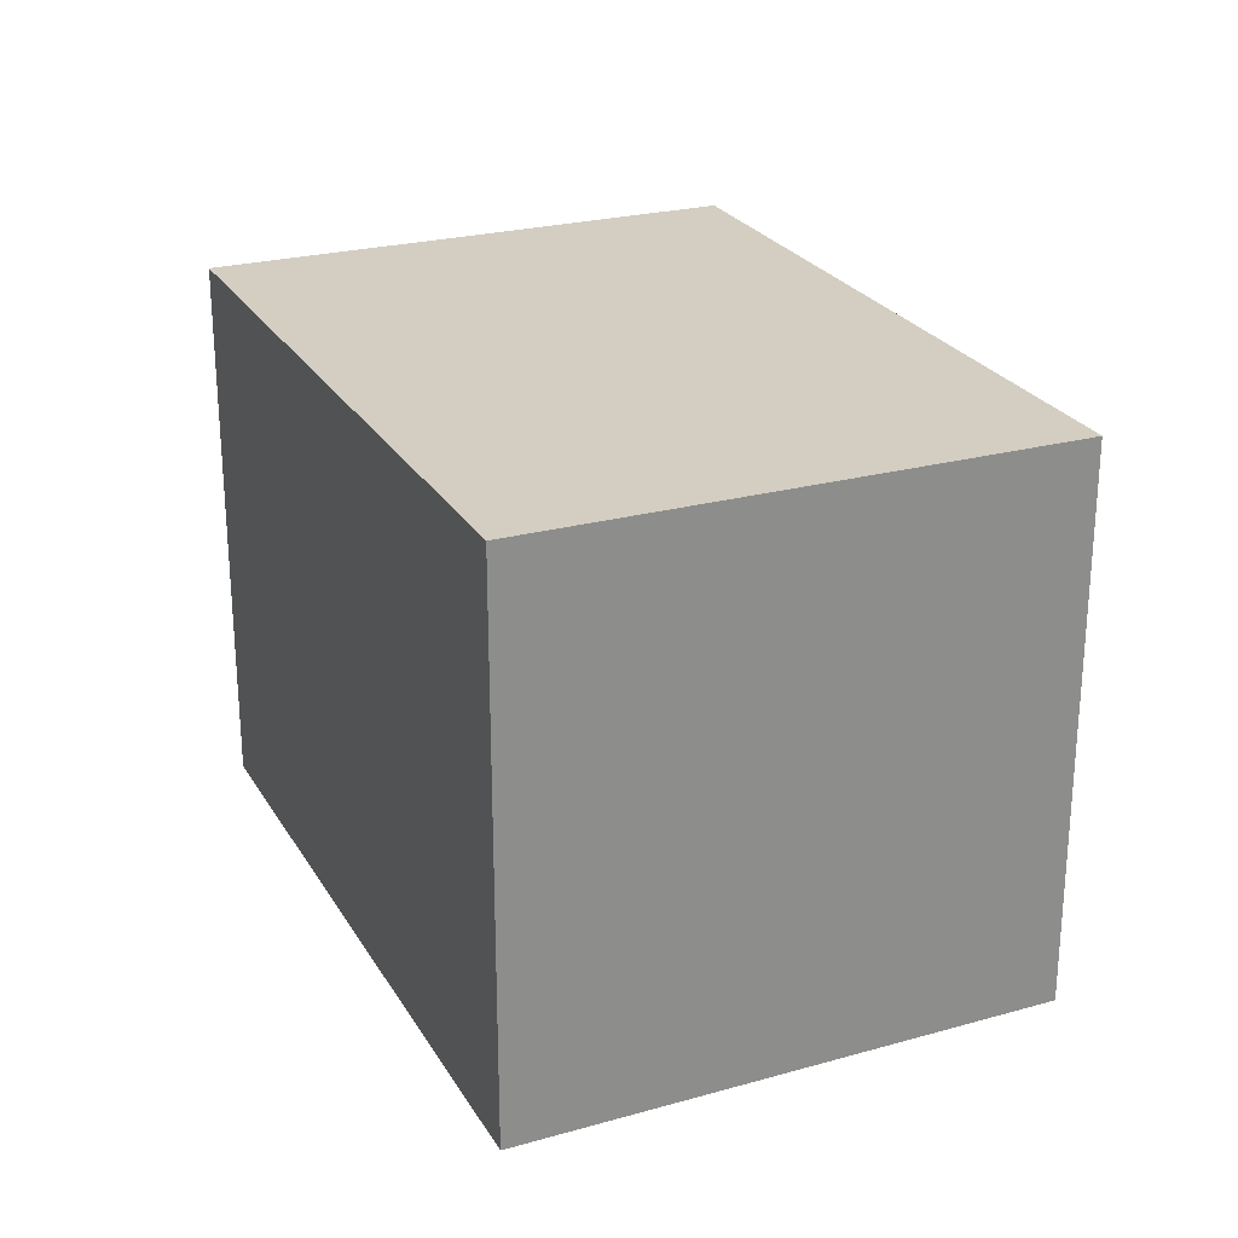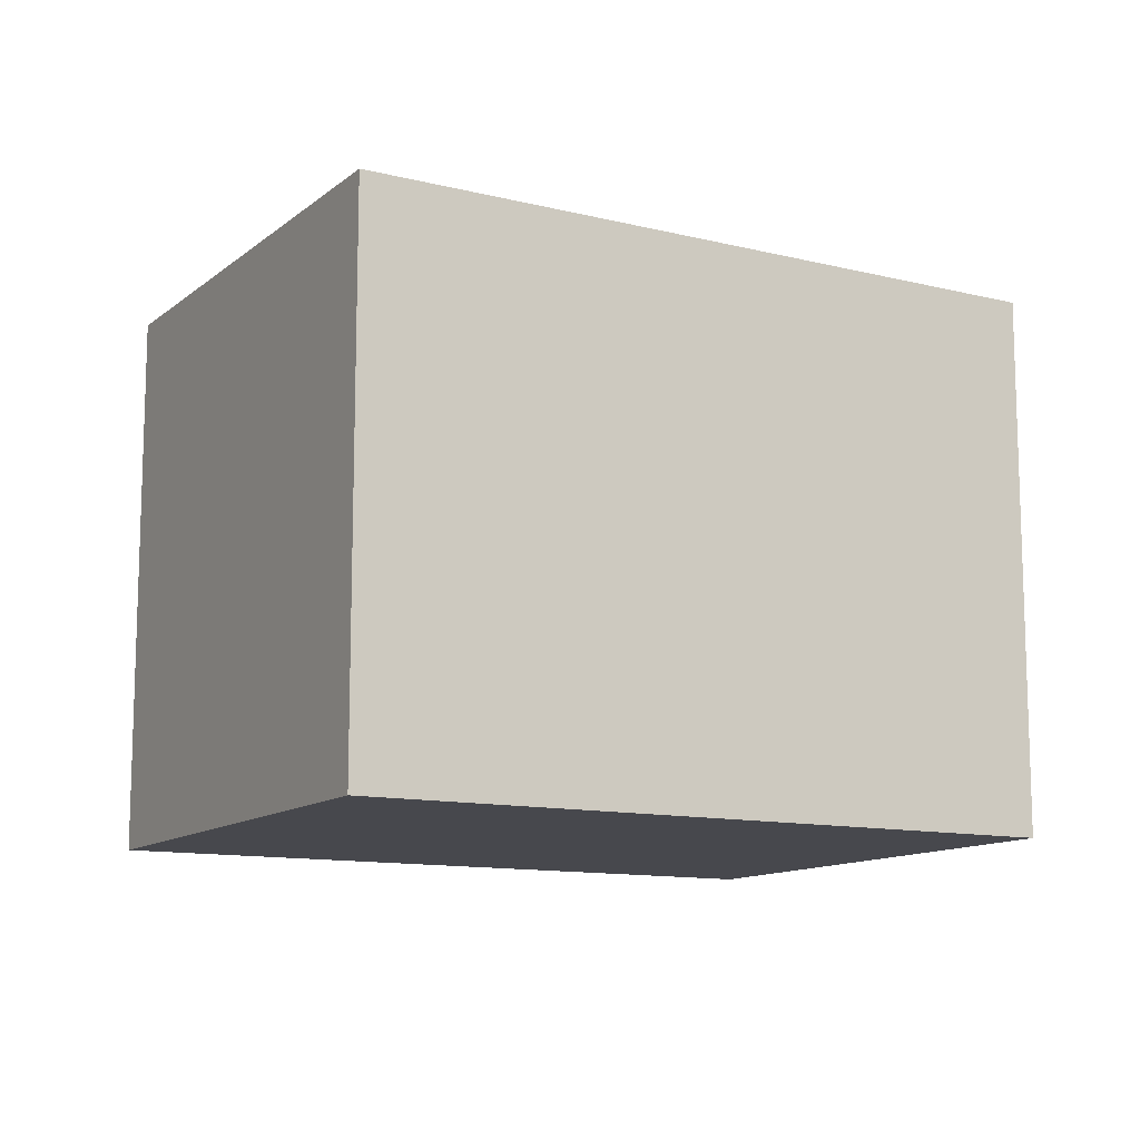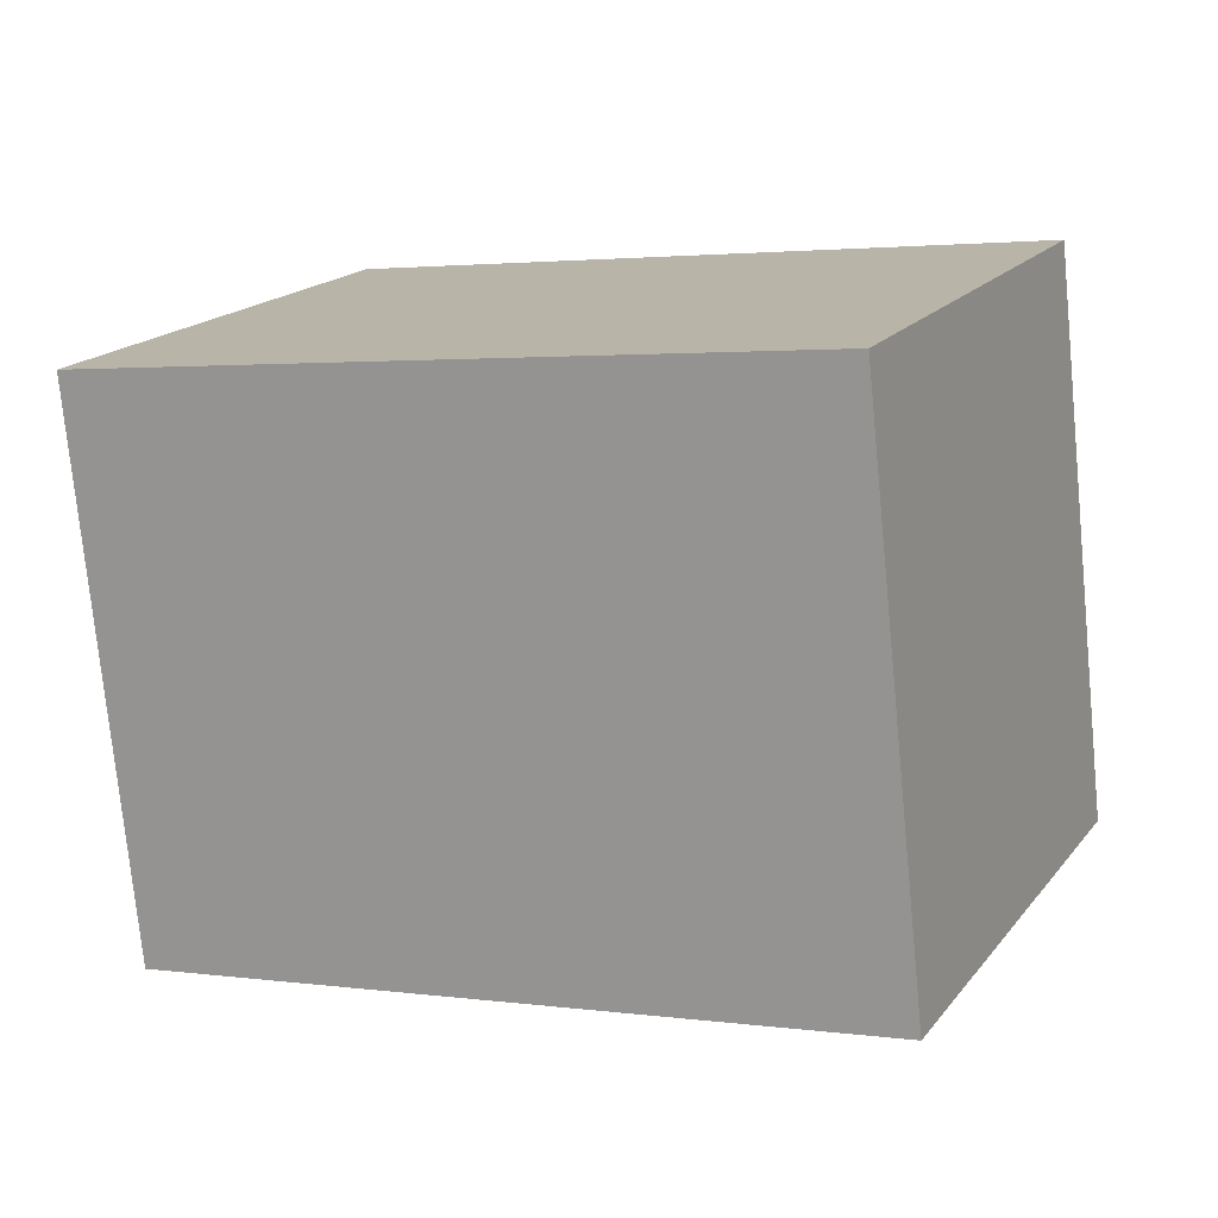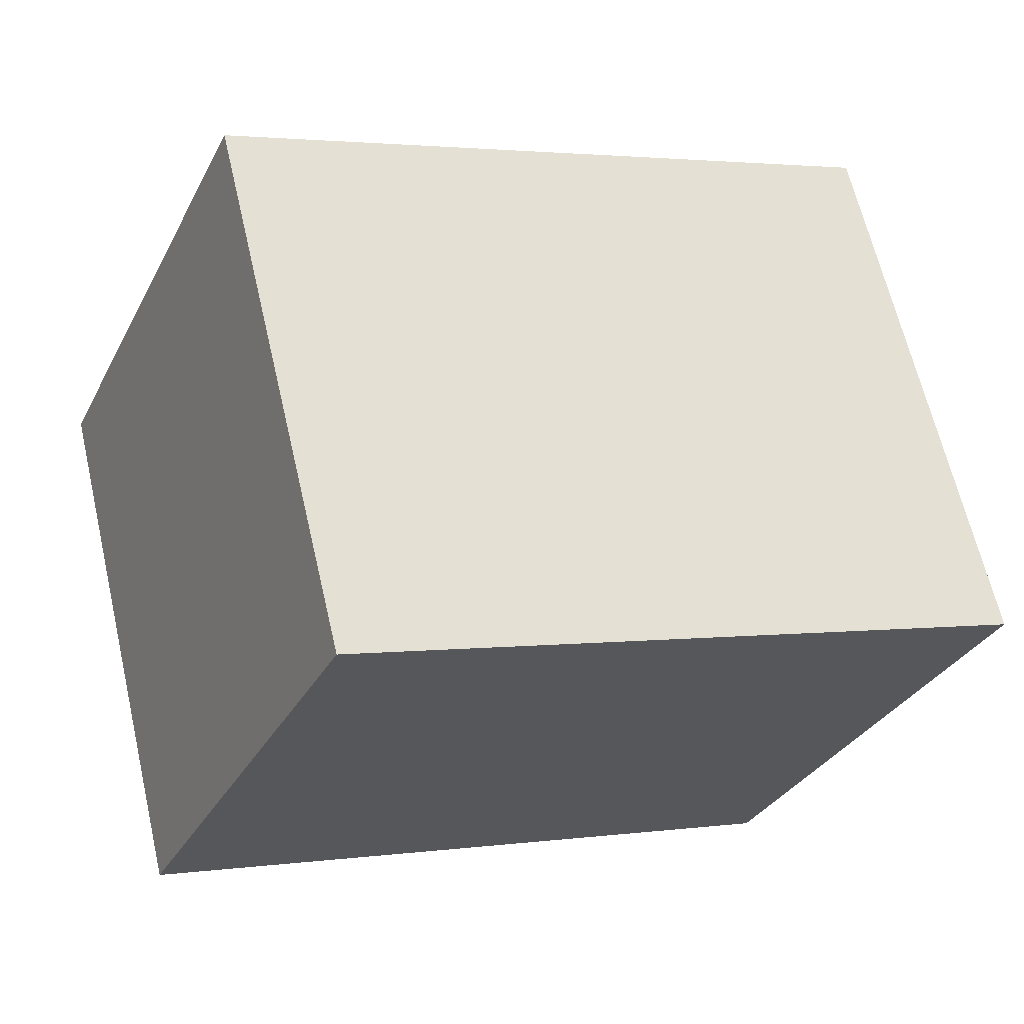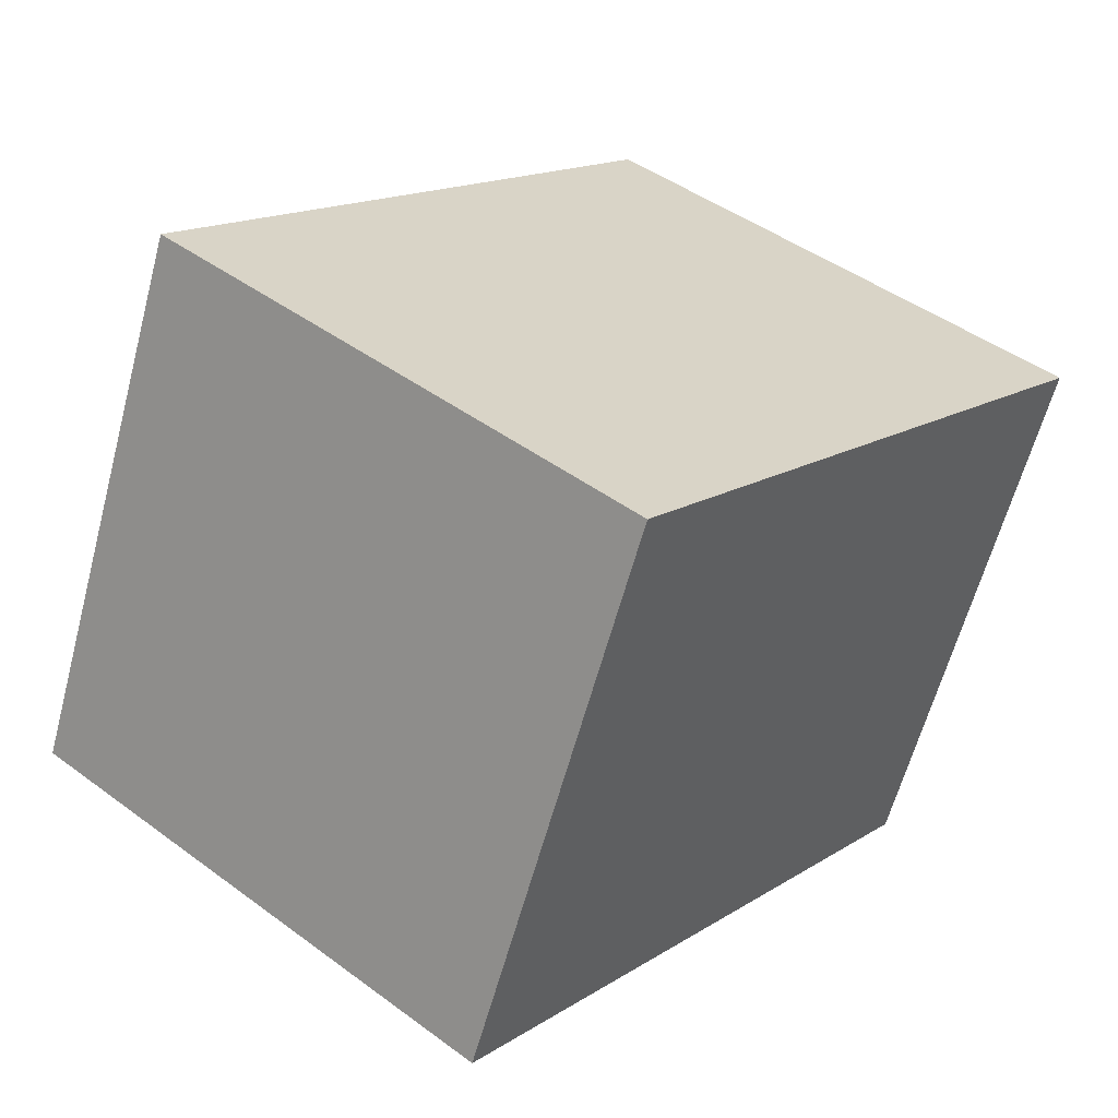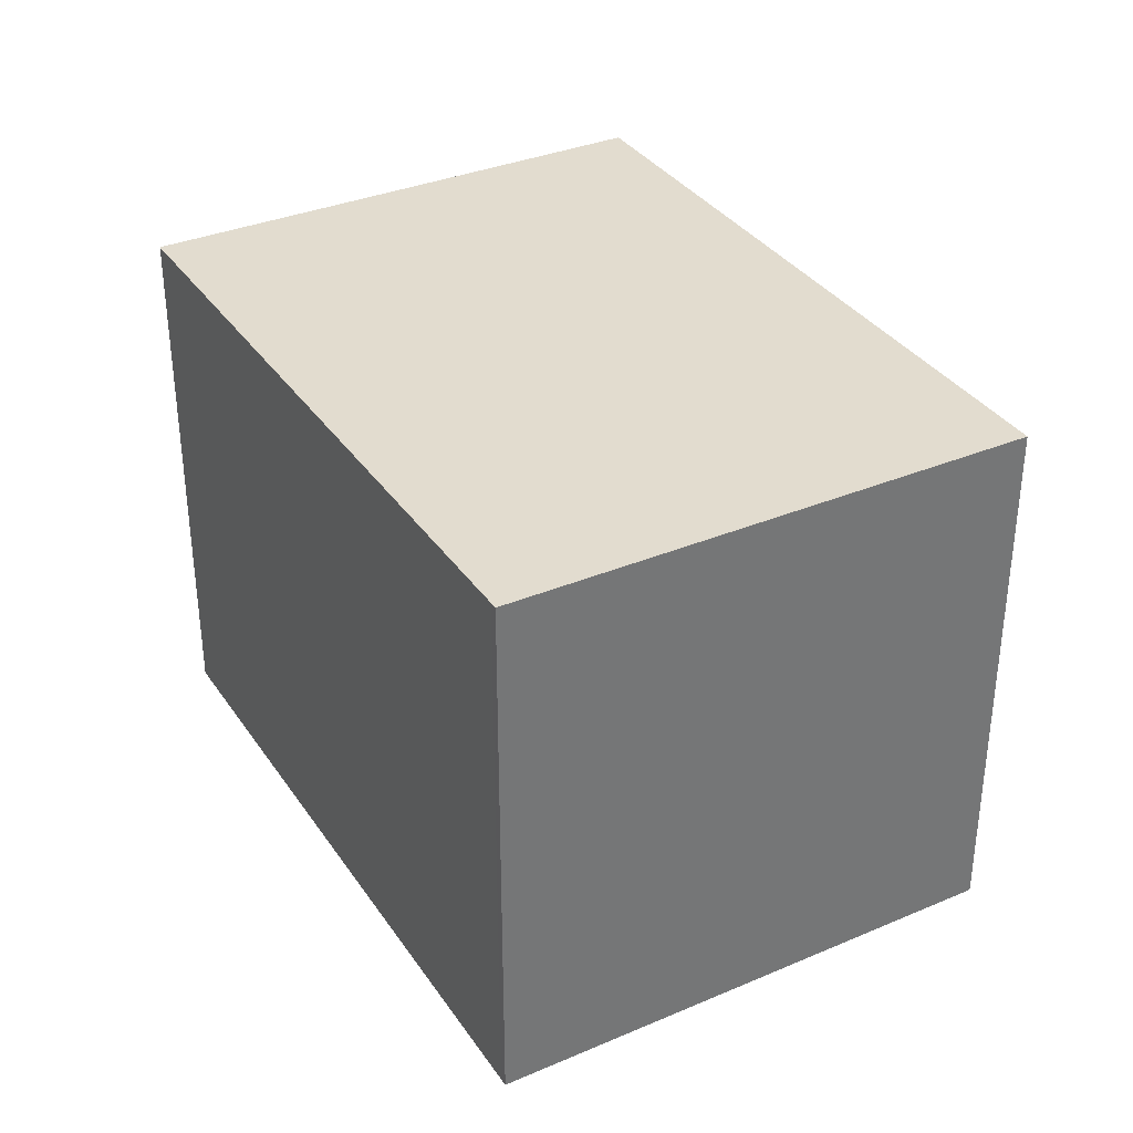
<metadata>
{"format":"obj","ext":"obj","renderer":"f3d","projection":"perspective","resolution":1024,"background":"white","views":[{"elev":25.8,"azim":-90.1,"up":"+Z"},{"elev":-11.9,"azim":-5.0,"up":"+Z"},{"elev":-75.8,"azim":-174.4,"up":"+Y"},{"elev":64.9,"azim":166.9,"up":"+Y"},{"elev":45.3,"azim":130.5,"up":"+Y"},{"elev":35.4,"azim":-95.4,"up":"+Z"}]}
</metadata>
<code>
v 190 -2119 3.233
v 193.9 -2118 3.185
v 195.1 -2120 3.151
v 191.3 -2122 3.199
v 193.8 -2118 3.185
v 195.1 -2120 3.151
v 193.9 -2118 3.185
v 193.9 -2118 3.185
v 190 -2119 3.233
v 190 -2119 3.232
v 190.1 -2119 3.232
v 191.3 -2122 3.199
v 191.3 -2122 3.199
v 195.1 -2120 3.152
v 191.3 -2122 3.2
v 195.1 -2120 3.152
v 190 -2119 3.232
v 190 -2119 3.233
v 190 -2119 0
v 190 -2119 0
v 193.9 -2118 3.185
v 193.9 -2118 3.185
v 193.9 -2118 0
v 193.9 -2118 -4.441e-16
v 195.1 -2120 3.151
v 195.1 -2120 3.151
v 195.1 -2120 0
v 195.1 -2120 -4.441e-16
v 191.3 -2122 3.2
v 191.3 -2122 3.199
v 191.3 -2122 0
v 191.3 -2122 0
v 193.9 -2118 3.185
v 193.8 -2118 3.185
v 193.8 -2118 -4.441e-16
v 193.9 -2118 0
v 191.3 -2122 3.199
v 195.1 -2120 3.151
v 195.1 -2120 -4.441e-16
v 191.3 -2122 4.441e-16
v 195.1 -2120 3.152
v 193.9 -2118 3.185
v 193.9 -2118 -4.441e-16
v 195.1 -2120 0
v 190 -2119 3.233
v 190 -2119 3.233
v 190 -2119 0
v 190 -2119 0
v 193.8 -2118 3.185
v 190 -2119 3.232
v 190 -2119 0
v 193.8 -2118 -4.441e-16
v 191.3 -2122 3.199
v 191.3 -2122 3.199
v 191.3 -2122 4.441e-16
v 191.3 -2122 0
v 190 -2119 3.233
v 191.3 -2122 3.2
v 191.3 -2122 0
v 190 -2119 0
v 195.1 -2120 3.151
v 195.1 -2120 3.152
v 195.1 -2120 0
v 195.1 -2120 0
v 190 -2119 0
v 193.9 -2118 0
v 195.1 -2120 0
v 191.3 -2122 0
f 13 12 4 15
f 16 3 6 14
f 7 5 2 8
f 11 9 1 10
f 10 5 7 11
f 14 6 12 13
f 13 11 7 14
f 15 9 11 13
f 14 7 8 16
f 18 19 20 17
f 22 23 24 21
f 26 27 28 25
f 30 31 32 29
f 34 35 36 33
f 38 39 40 37
f 42 43 44 41
f 46 47 48 45
f 50 51 52 49
f 54 55 56 53
f 58 59 60 57
f 62 63 64 61
f 66 67 68 65

</code>
